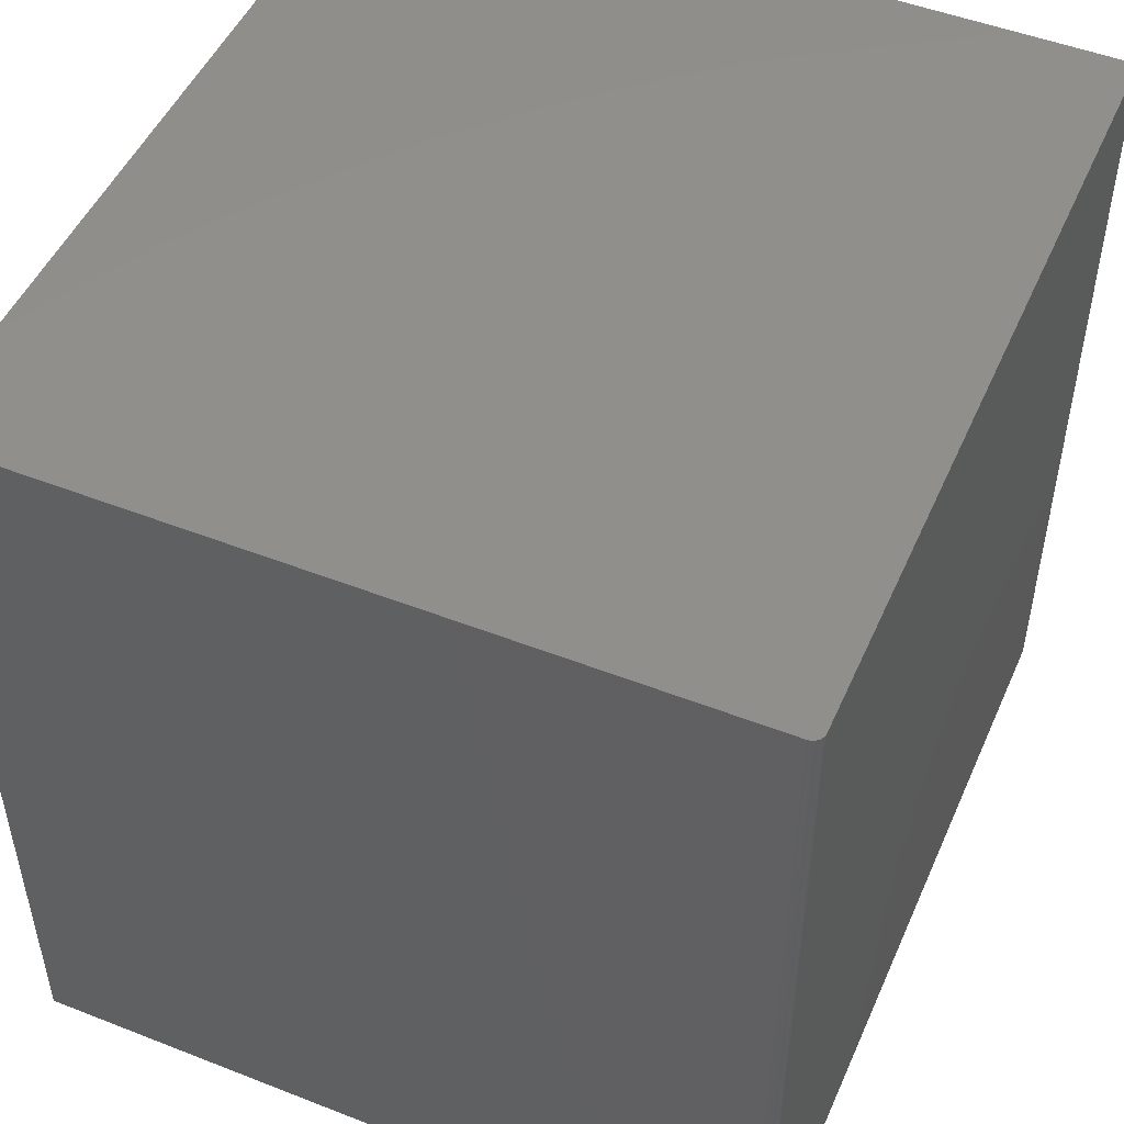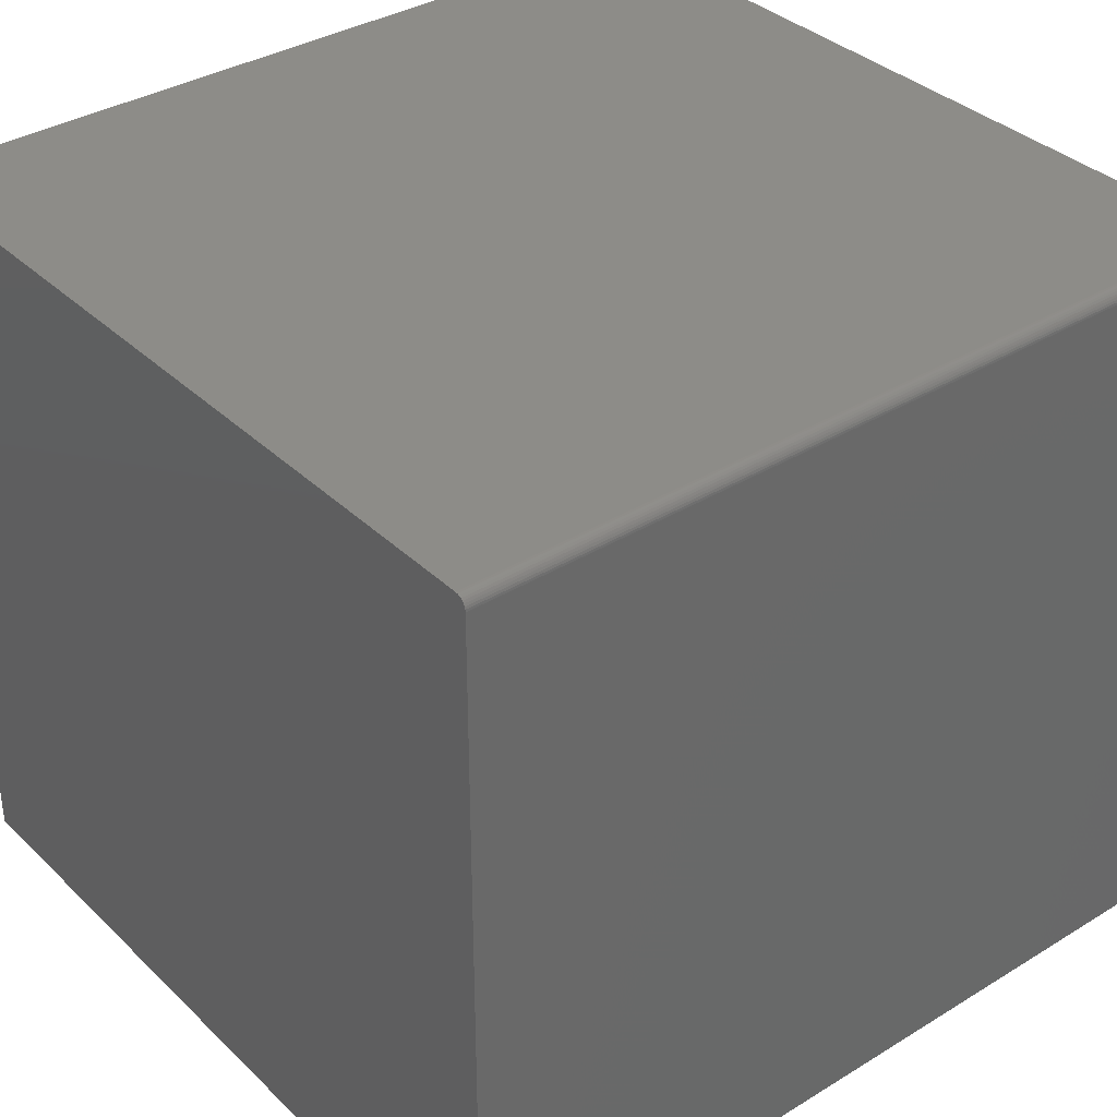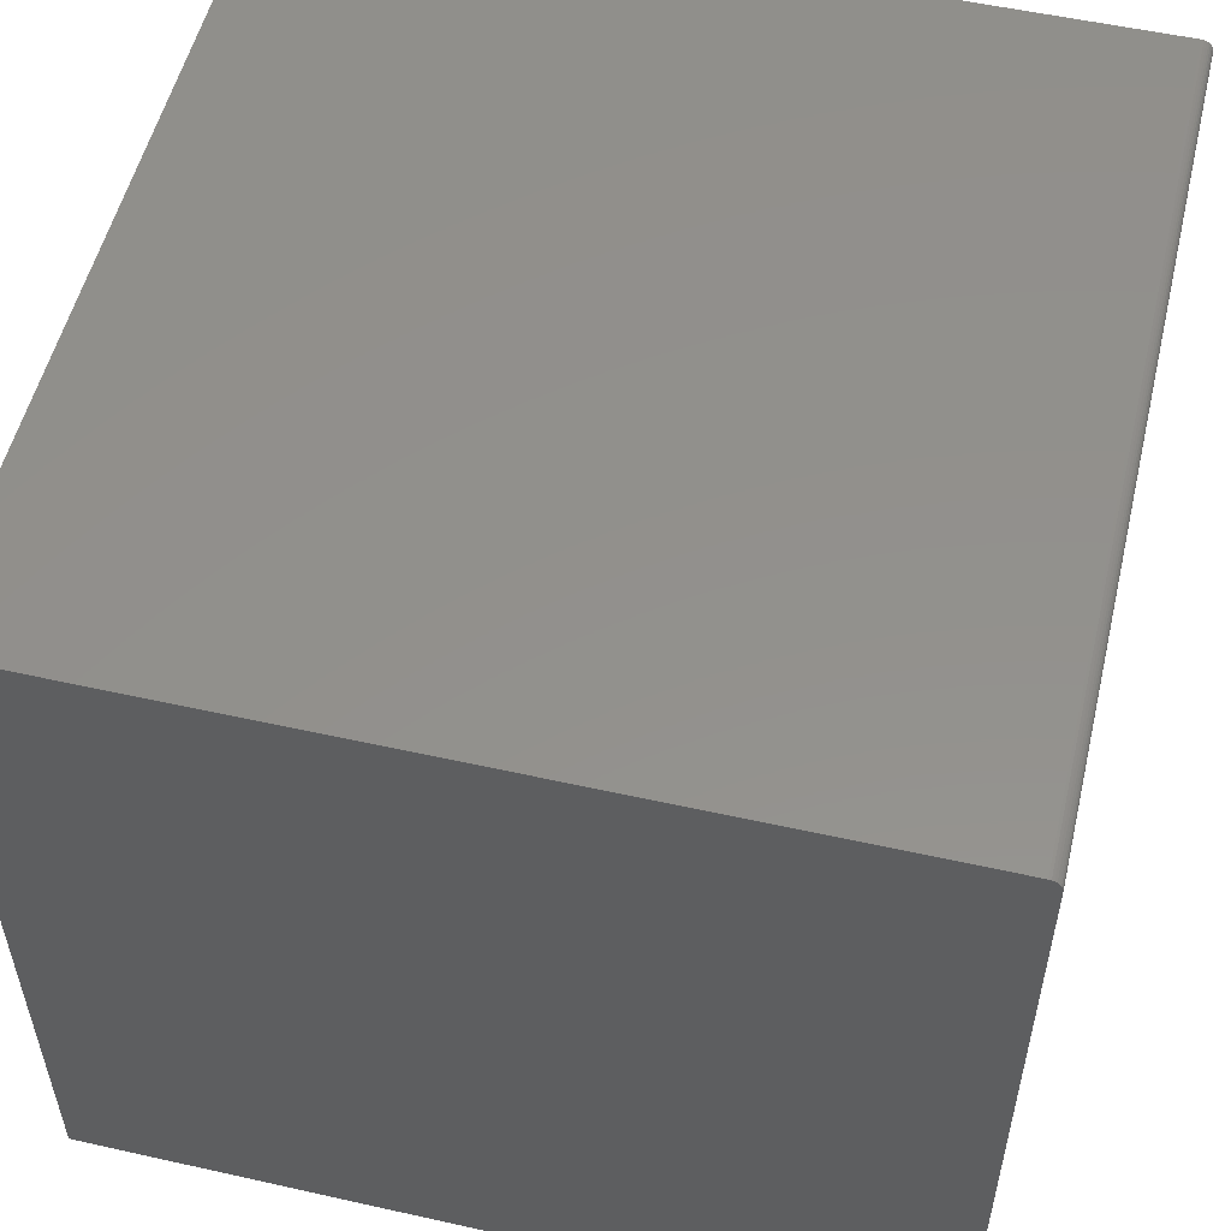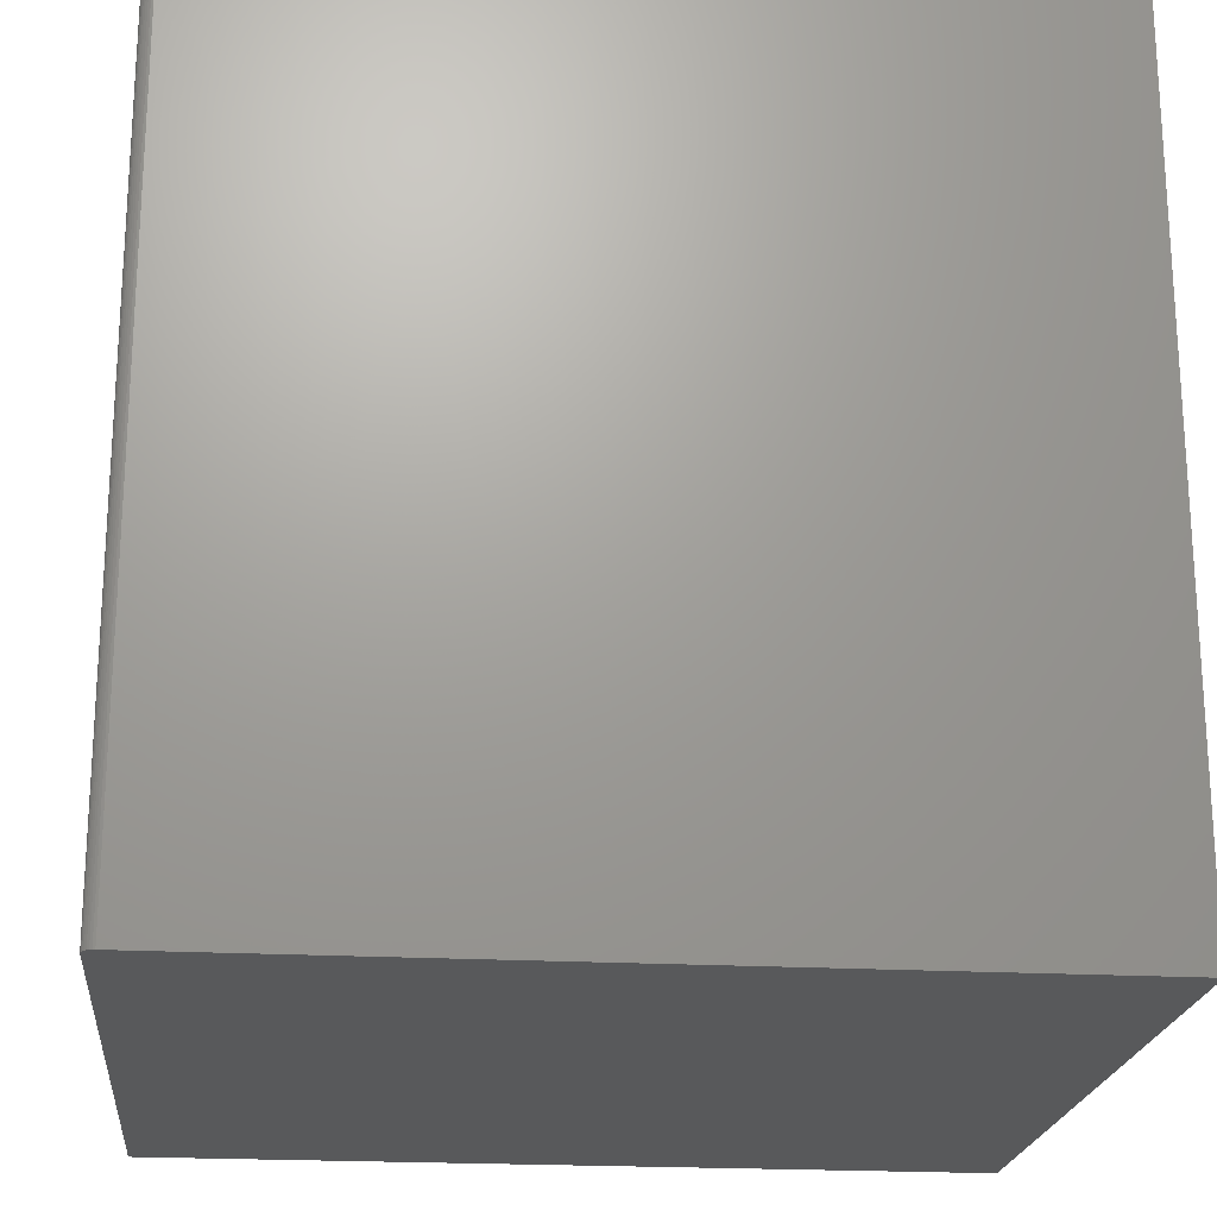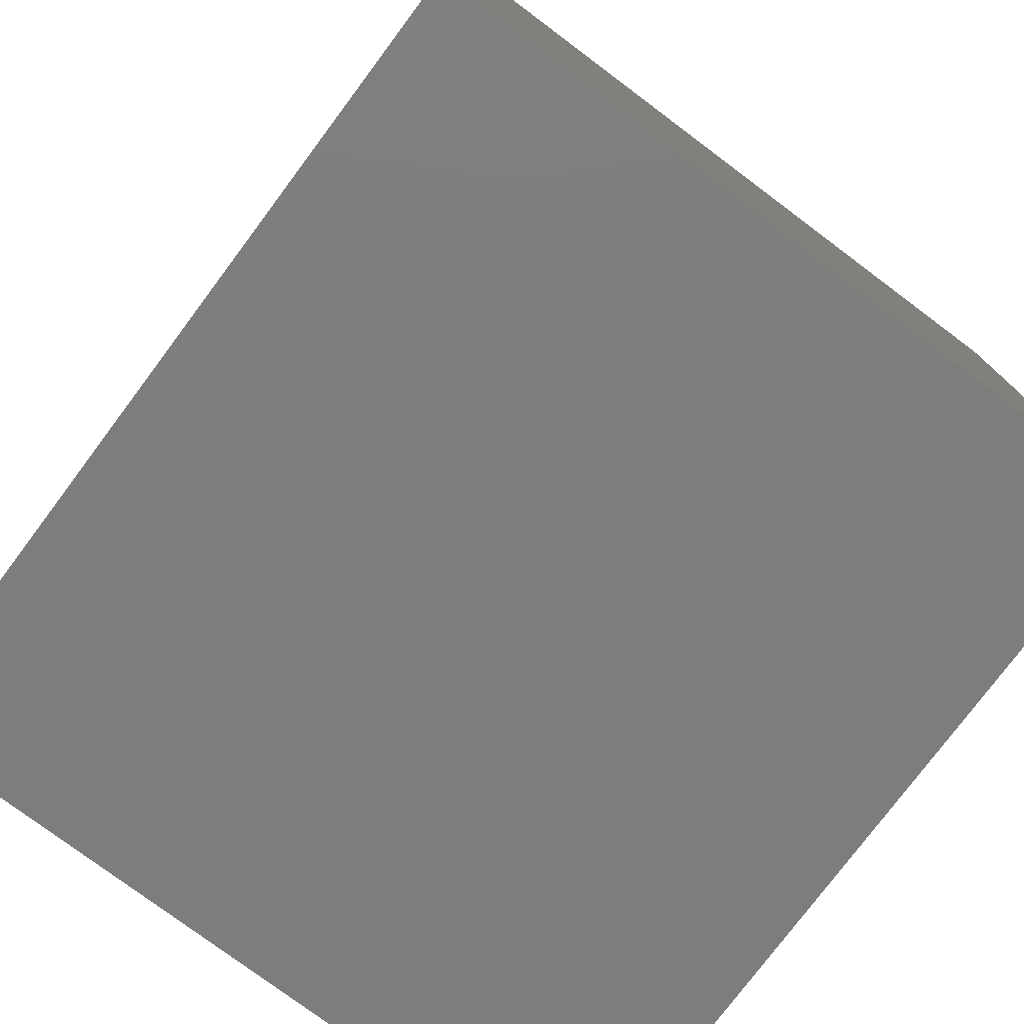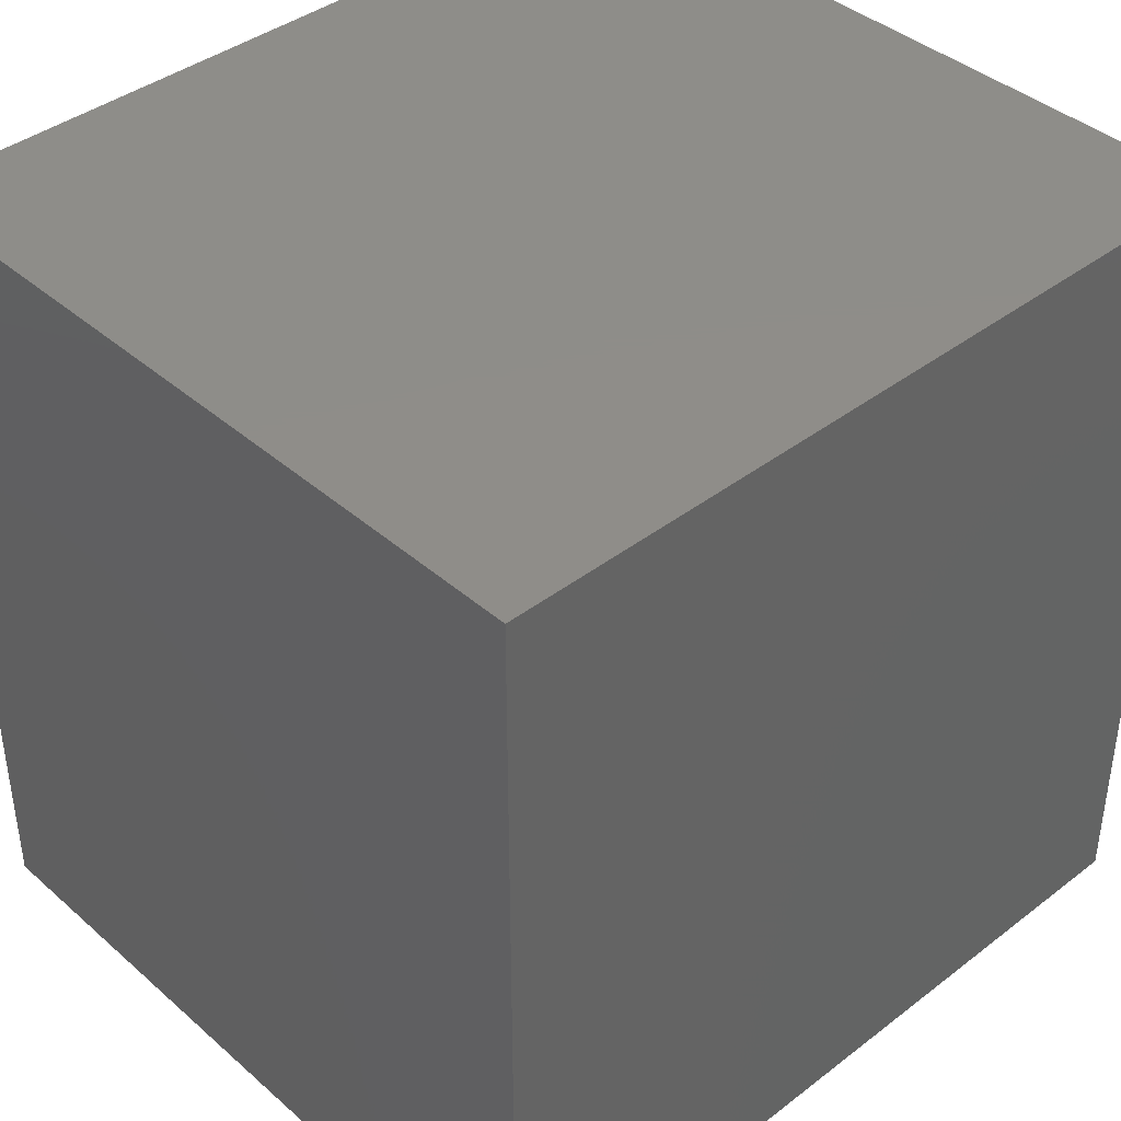
<metadata>
{"format":"stl","ext":"stl","renderer":"f3d","projection":"perspective","resolution":1024,"background":"white","views":[{"elev":49.5,"azim":-66.6,"up":"+Y"},{"elev":35.6,"azim":-128.9,"up":"+Z"},{"elev":53.9,"azim":-166.6,"up":"+Z"},{"elev":-21.0,"azim":-5.7,"up":"+Y"},{"elev":-77.3,"azim":53.2,"up":"+Y"},{"elev":40.4,"azim":136.8,"up":"+Y"}]}
</metadata>
<code>
# stl→obj: 24 verts, 44 faces
v -0.5534 -0.5625 0.4557
v -0.5512 -0.5625 0.4578
v -0.5524 -0.5625 0.4568
v -0.5547 -0.5625 0.4513
v -0.5547 -0.5625 -0.05469
v 1.11e-16 -0.5625 -0.05469
v 1.425e-16 -0.5625 0.4591
v -0.5541 -0.5625 0.4543
v -0.5545 -0.5625 0.4528
v -0.5469 -0.5625 0.4591
v -0.5484 -0.5625 0.459
v -0.5499 -0.5625 0.4585
v -0.5524 3.22e-17 0.4568
v -0.5512 3.239e-17 0.4578
v -0.5534 3.202e-17 0.4557
v 0 6.158e-17 -0.05469
v -0.5547 0 -0.05469
v -0.5547 3.16e-17 0.4513
v 3.146e-17 9.367e-17 0.4591
v -0.5545 3.171e-17 0.4528
v -0.5541 3.185e-17 0.4543
v -0.5499 3.259e-17 0.4585
v -0.5484 3.278e-17 0.459
v -0.5469 3.296e-17 0.4591
f 1 2 3
f 4 5 6
f 7 2 1
f 7 1 8
f 7 8 9
f 7 9 4
f 7 4 6
f 2 7 10
f 2 10 11
f 2 11 12
f 13 14 15
f 16 17 18
f 19 16 18
f 19 18 20
f 19 20 21
f 19 21 15
f 19 15 14
f 14 22 23
f 14 23 24
f 14 24 19
f 18 17 4
f 4 17 5
f 19 24 7
f 7 24 10
f 18 4 20
f 20 4 9
f 20 9 21
f 21 9 8
f 21 8 15
f 15 8 1
f 15 1 13
f 13 1 3
f 13 3 14
f 14 3 2
f 14 2 22
f 22 2 12
f 22 12 23
f 23 12 11
f 23 11 24
f 24 11 10
f 16 19 6
f 6 19 7
f 17 16 5
f 5 16 6

</code>
